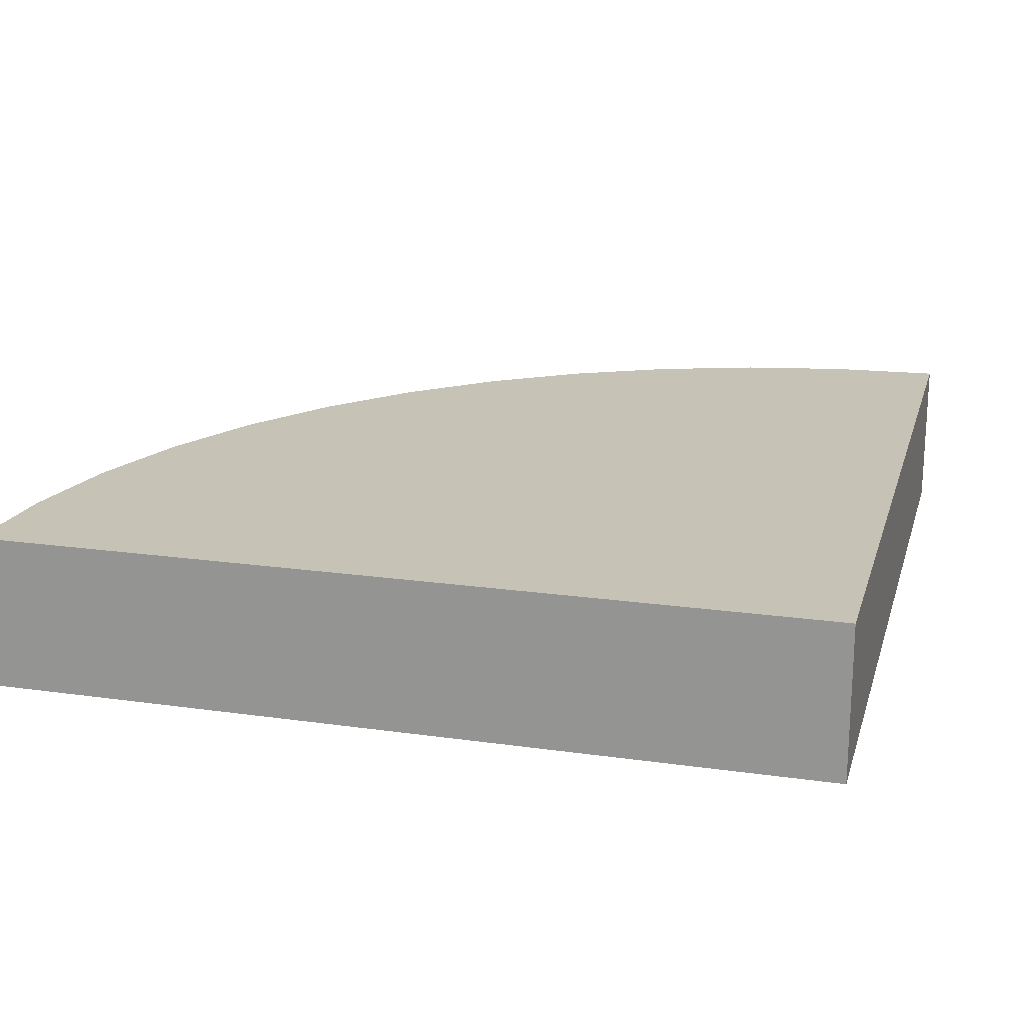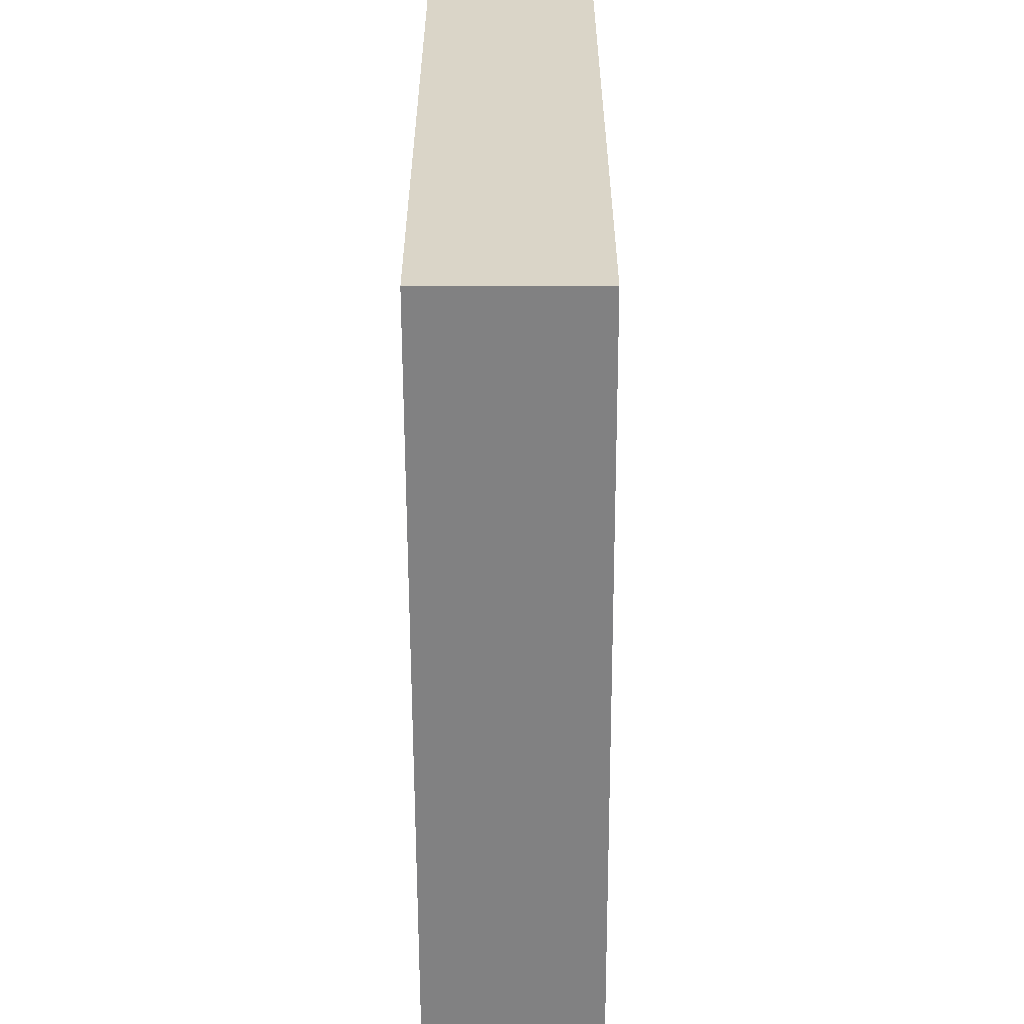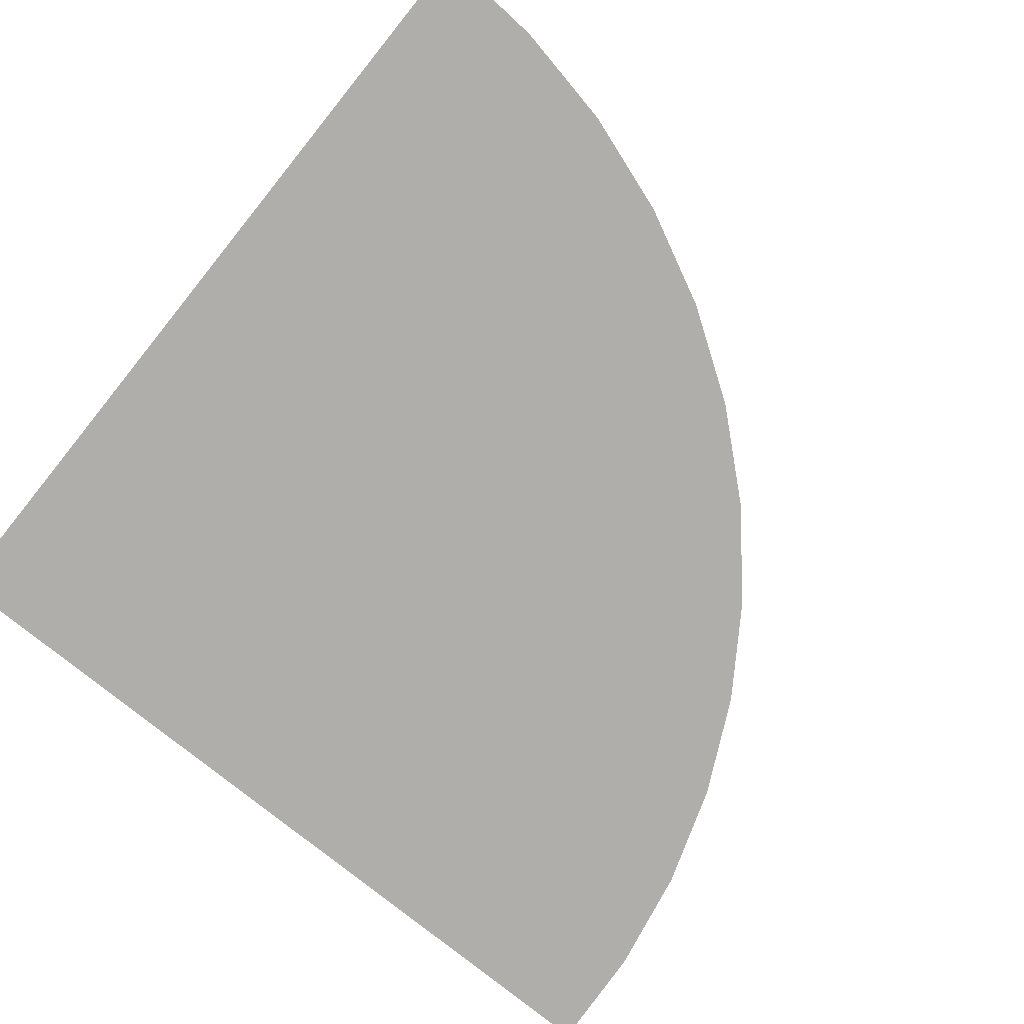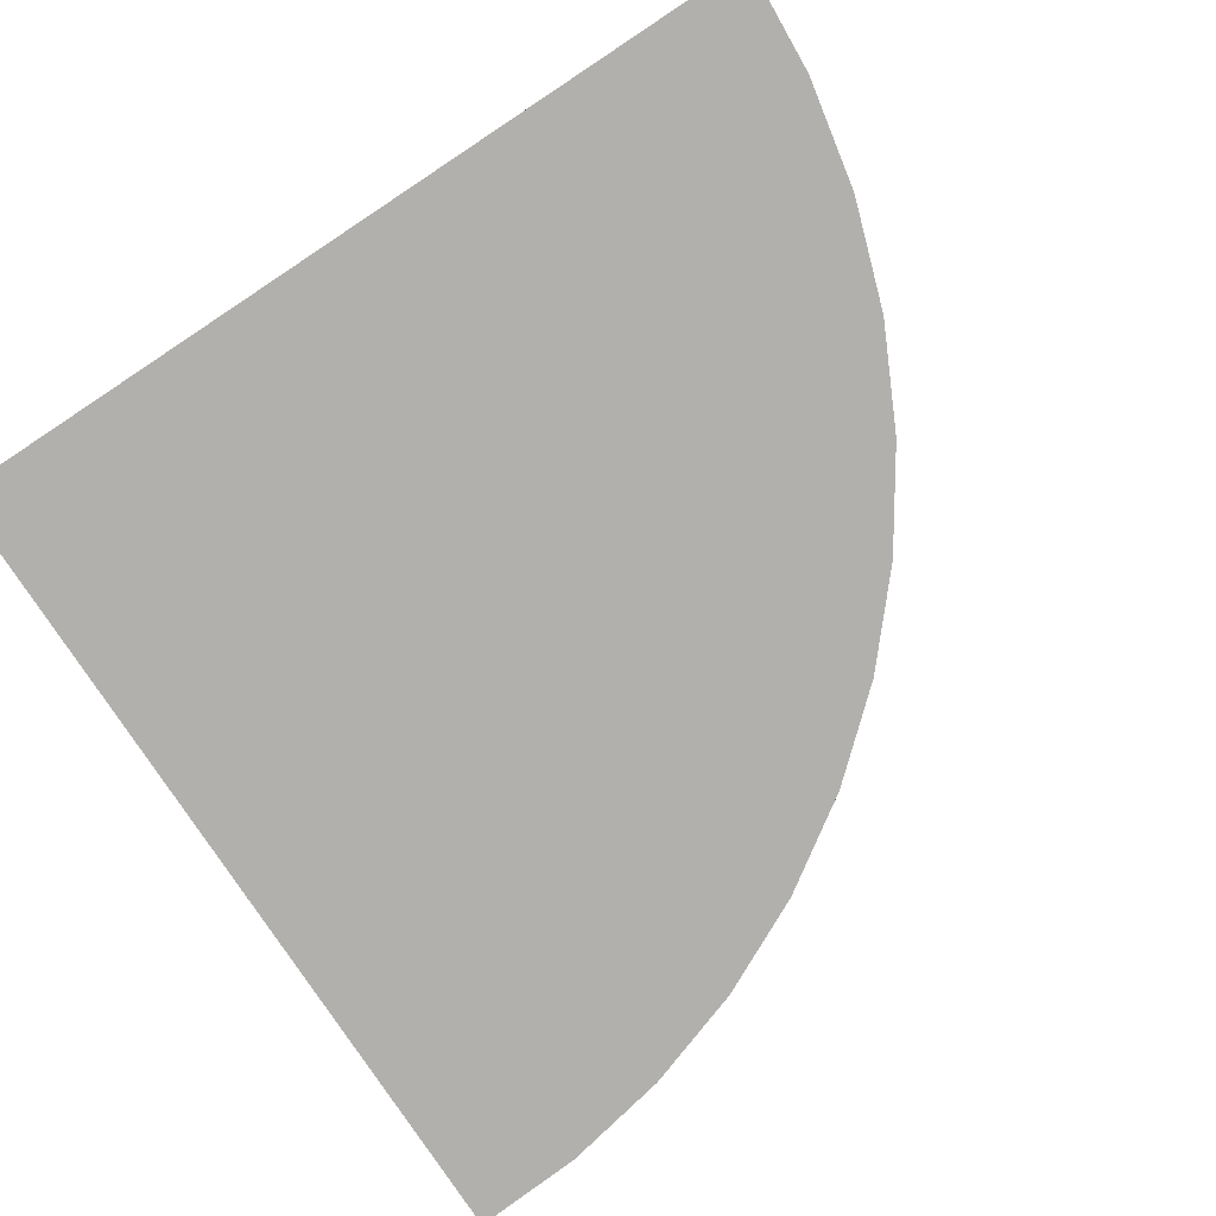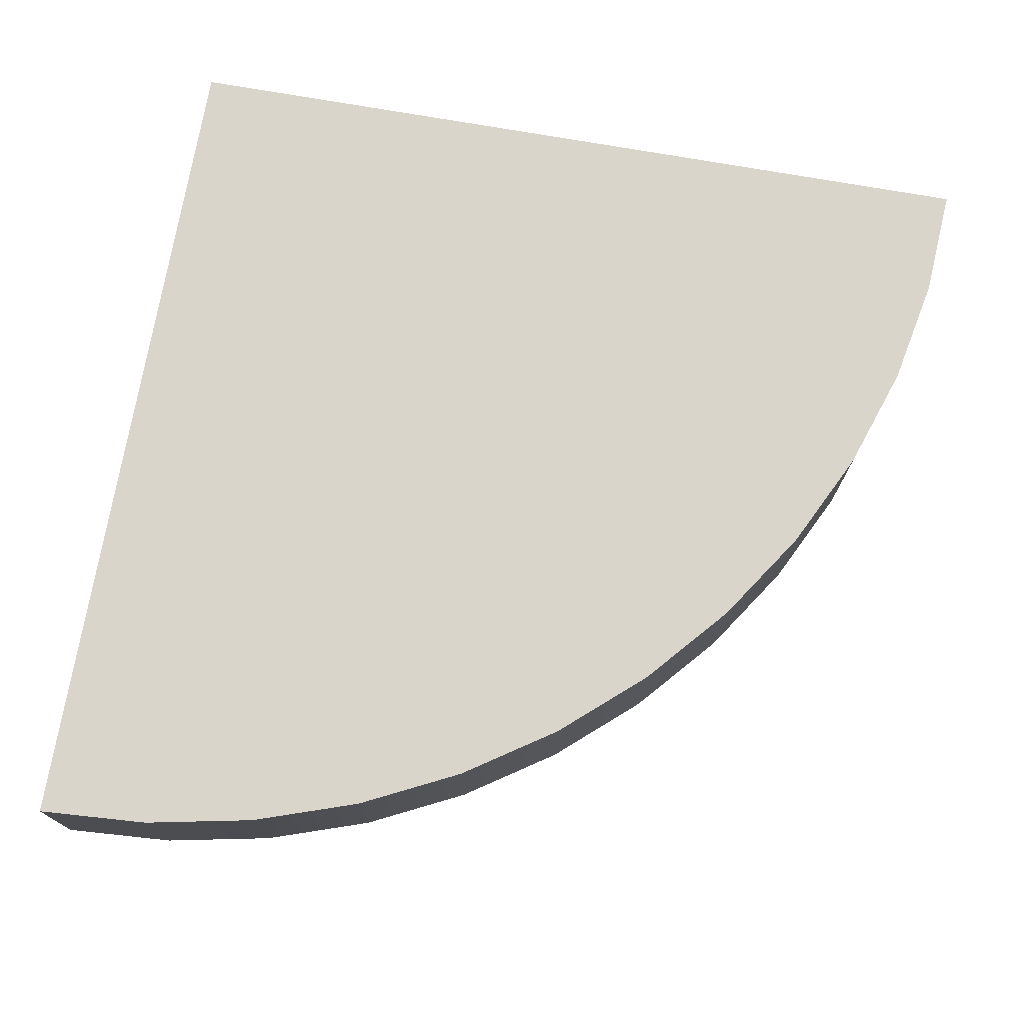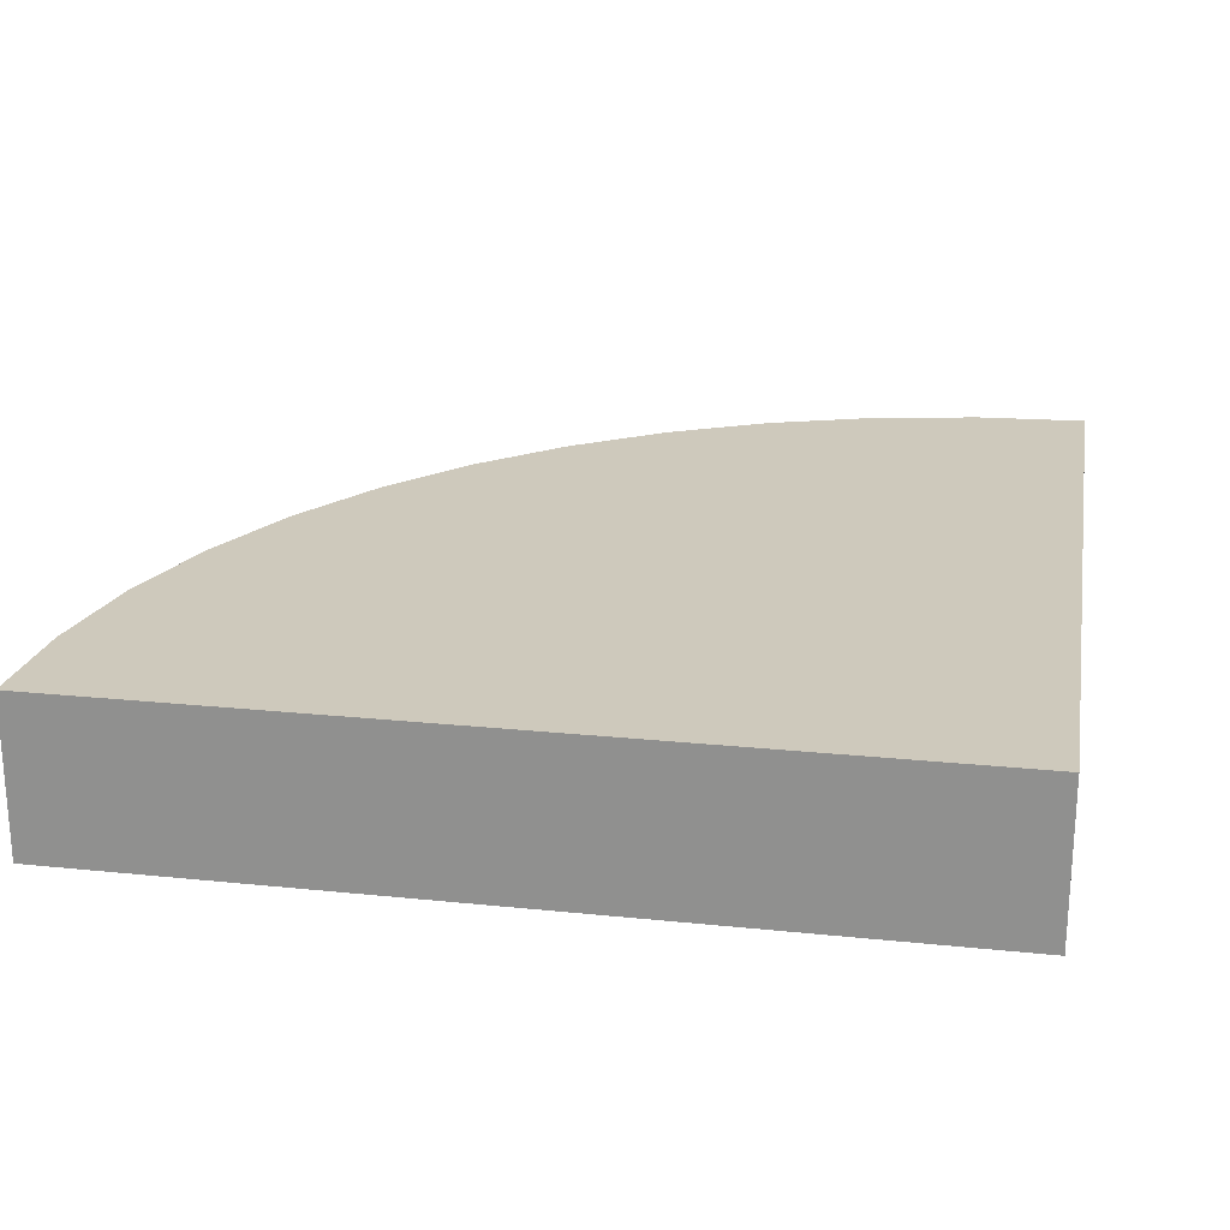
<metadata>
{"format":"obj","ext":"obj","renderer":"f3d","projection":"perspective","resolution":1024,"background":"white","views":[{"elev":19.2,"azim":-165.0,"up":"+Y"},{"elev":-60.5,"azim":-89.8,"up":"+Z"},{"elev":-77.6,"azim":-38.9,"up":"+Y"},{"elev":-78.8,"azim":-56.6,"up":"+Y"},{"elev":74.3,"azim":9.9,"up":"+Y"},{"elev":22.5,"azim":-169.9,"up":"+Y"}]}
</metadata>
<code>
o Mesh1_Group1_Model.135
v 0 0 -3
v 0 0 0
v 0 0.55 0
v 0 0.55 -3
v 3 0 -3
v 2.974 0 -2.608
v 2.898 0 -2.224
v 2.772 0 -1.852
v 2.598 0 -1.5
v 2.38 0 -1.174
v 2.121 0 -0.8787
v 1.826 0 -0.6199
v 1.5 0 -0.4019
v 1.148 0 -0.2284
v 0.7765 0 -0.1022
v 0.3916 0 -0.02567
v 3 0.55 -3
v 0.3916 0.55 -0.02567
v 0.7765 0.55 -0.1022
v 1.148 0.55 -0.2284
v 1.5 0.55 -0.4019
v 1.826 0.55 -0.6199
v 2.121 0.55 -0.8787
v 2.38 0.55 -1.174
v 2.598 0.55 -1.5
v 2.772 0.55 -1.852
v 2.898 0.55 -2.224
v 2.974 0.55 -2.608
f 1 4 17 5
f 1 10 11
f 18 3 2 16
f 4 22 23
f 19 18 16 15
f 20 19 15 14
f 21 20 14 13
f 22 21 13 12
f 23 22 12 11
f 24 23 11 10
f 25 24 10 9
f 26 25 9 8
f 27 26 8 7
f 28 27 7 6
f 17 28 6 5
f 16 2 1
f 1 15 16
f 1 13 14
f 1 11 12
f 1 9 10
f 1 7 8
f 1 5 6
f 14 15 1
f 1 12 13
f 1 8 9
f 7 1 6
f 28 17 4
f 4 27 28
f 4 25 26
f 4 23 24
f 4 21 22
f 4 19 20
f 4 3 18
f 26 27 4
f 4 24 25
f 4 20 21
f 19 4 18
f 1 2 3 4

</code>
